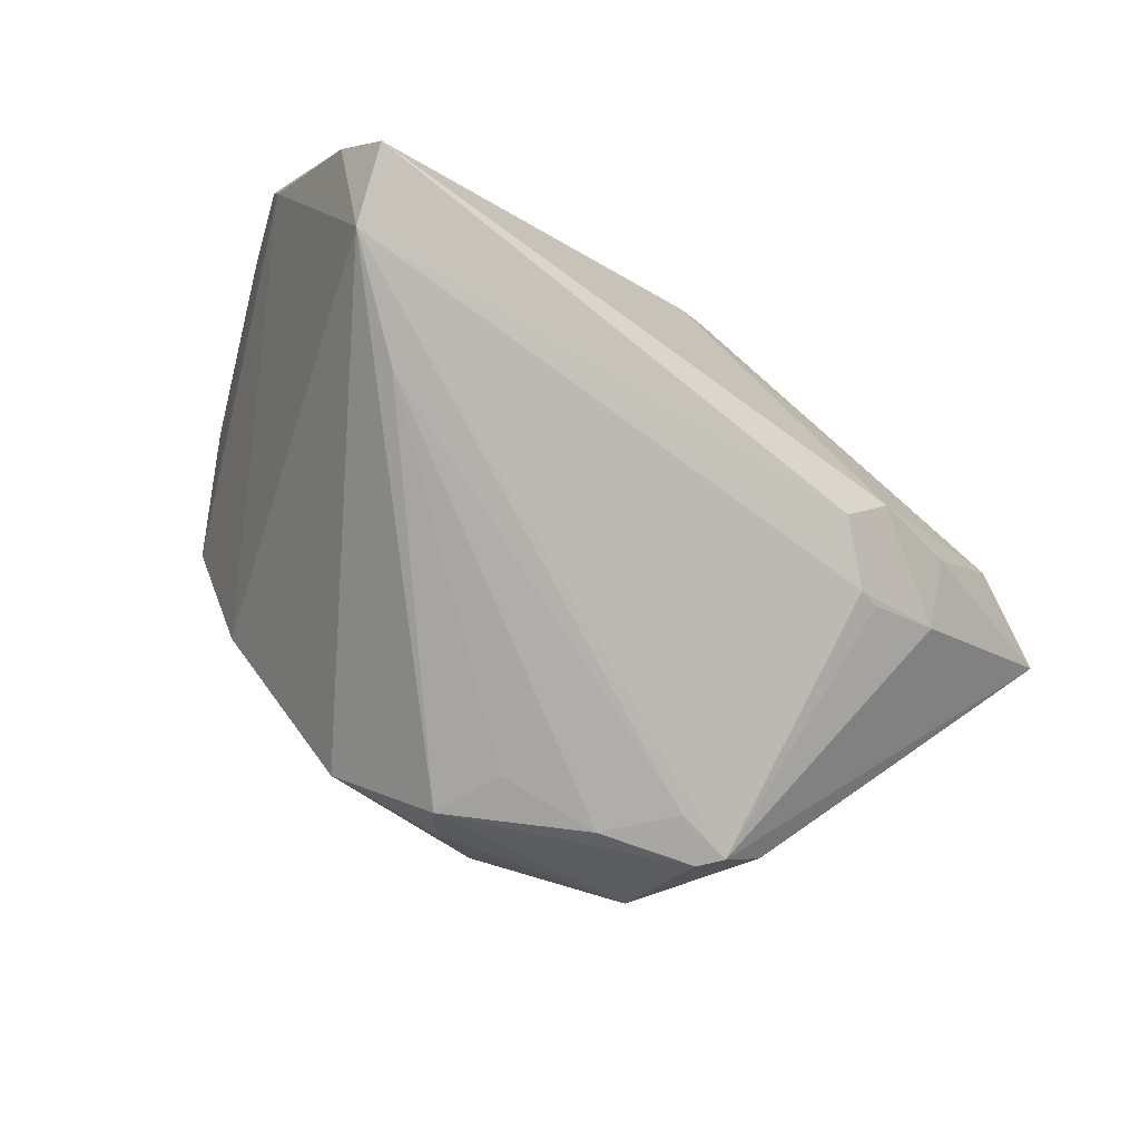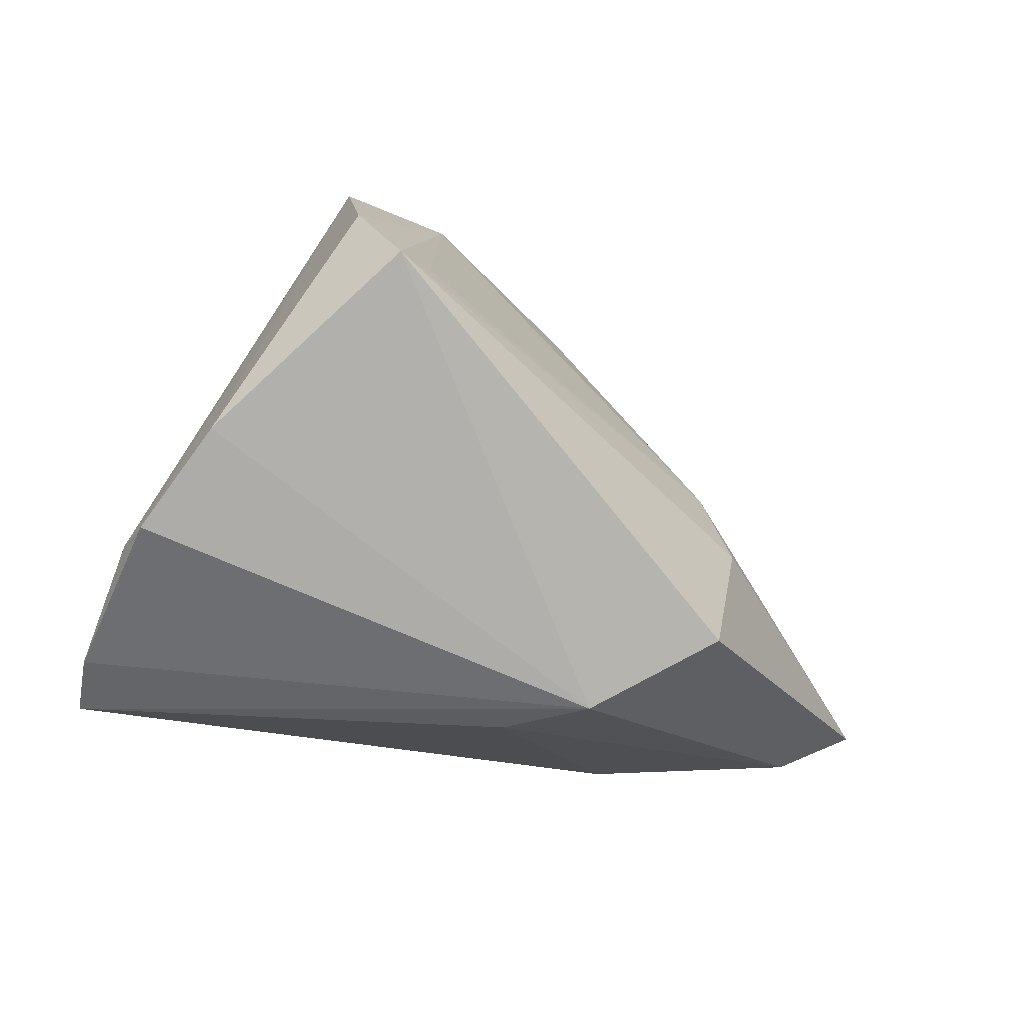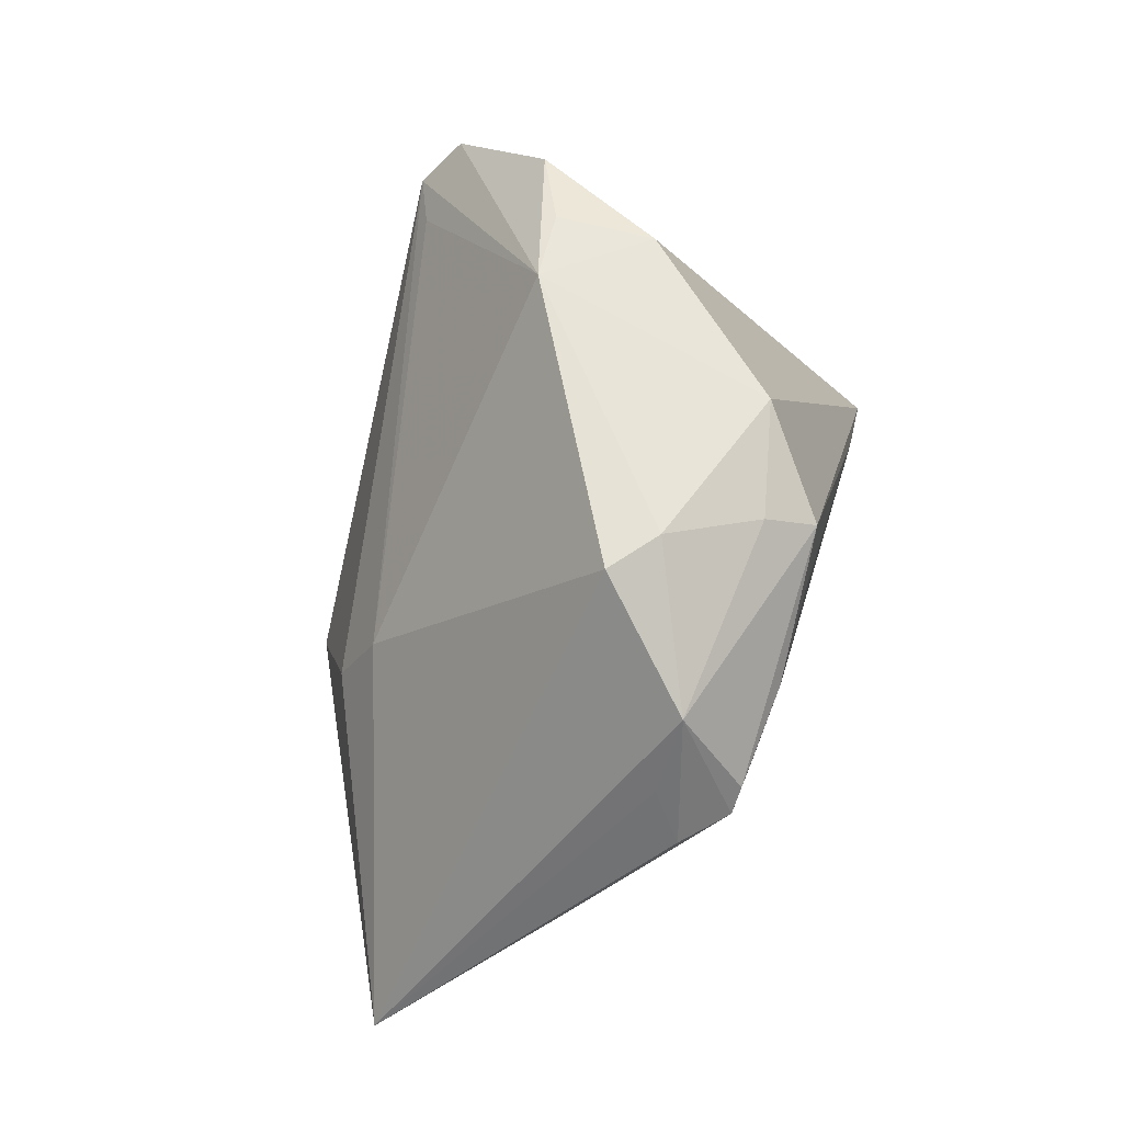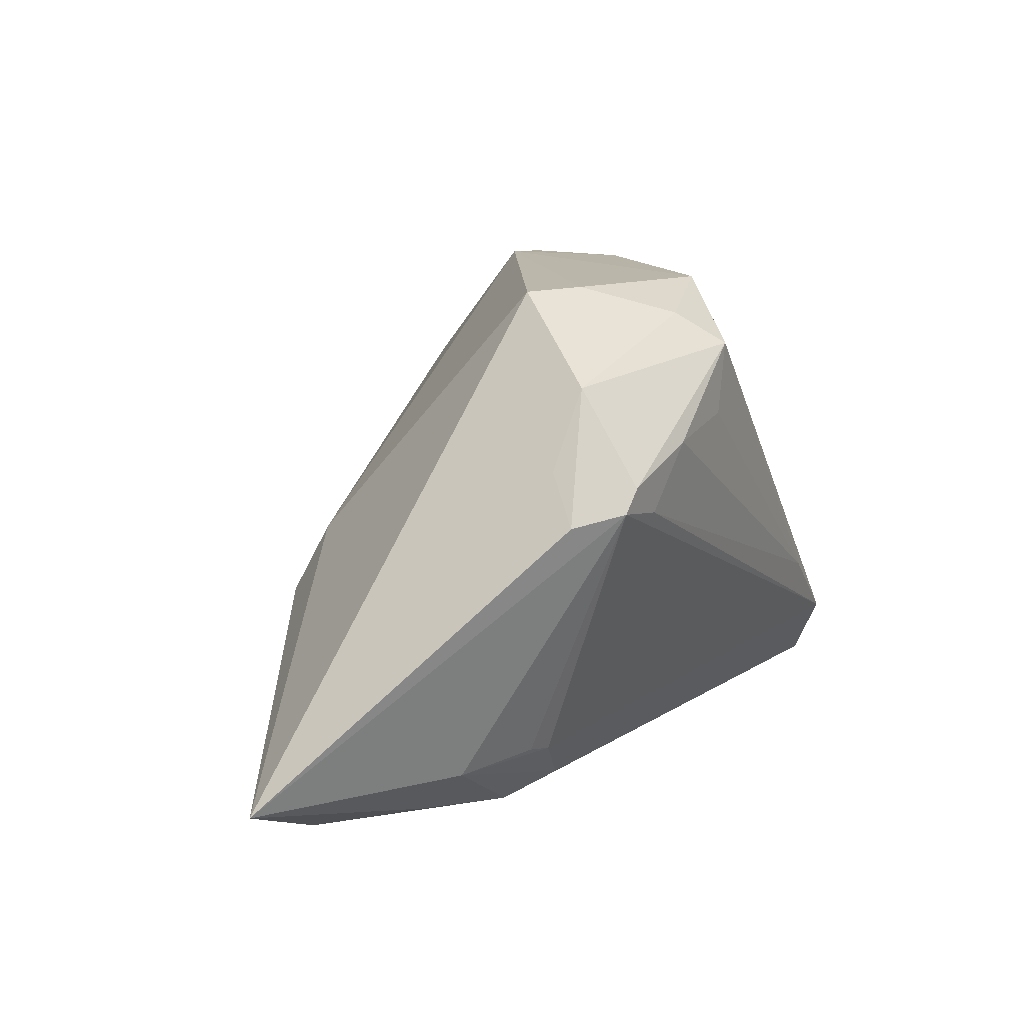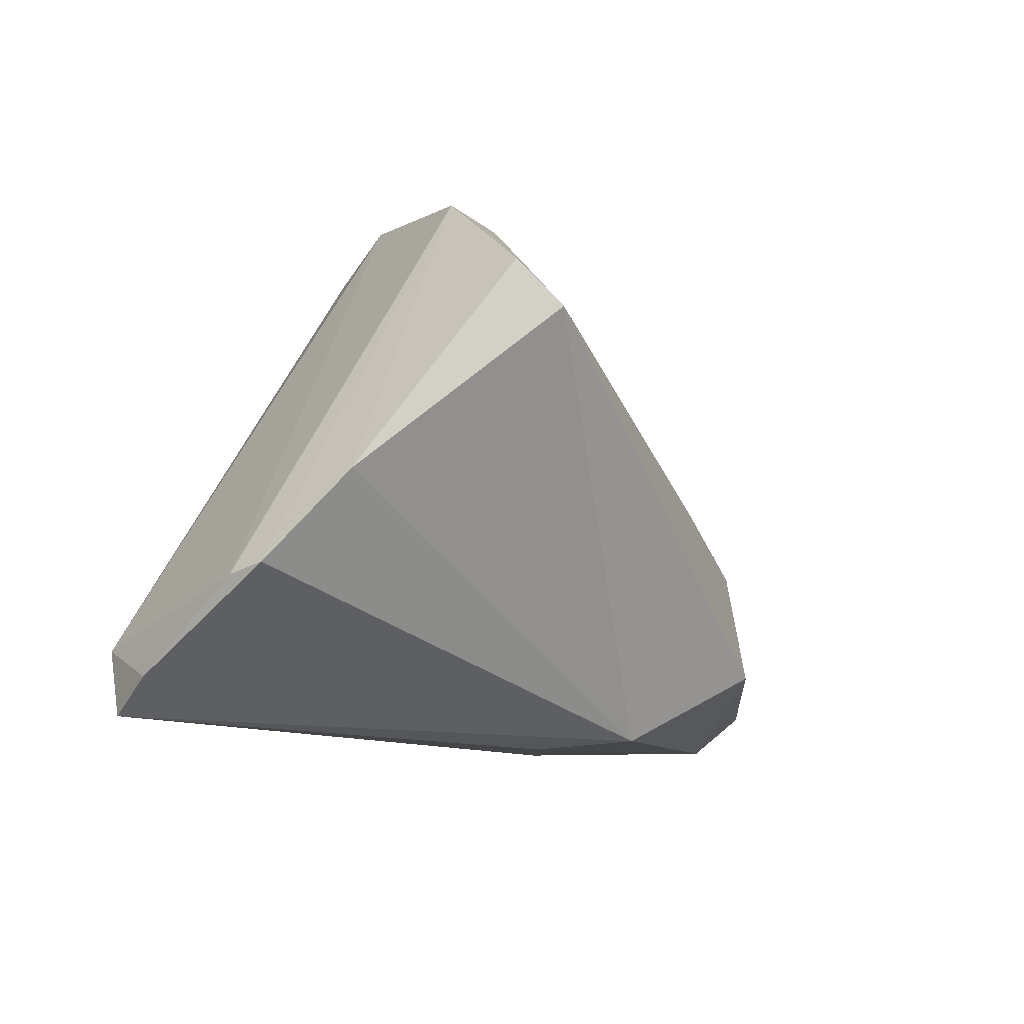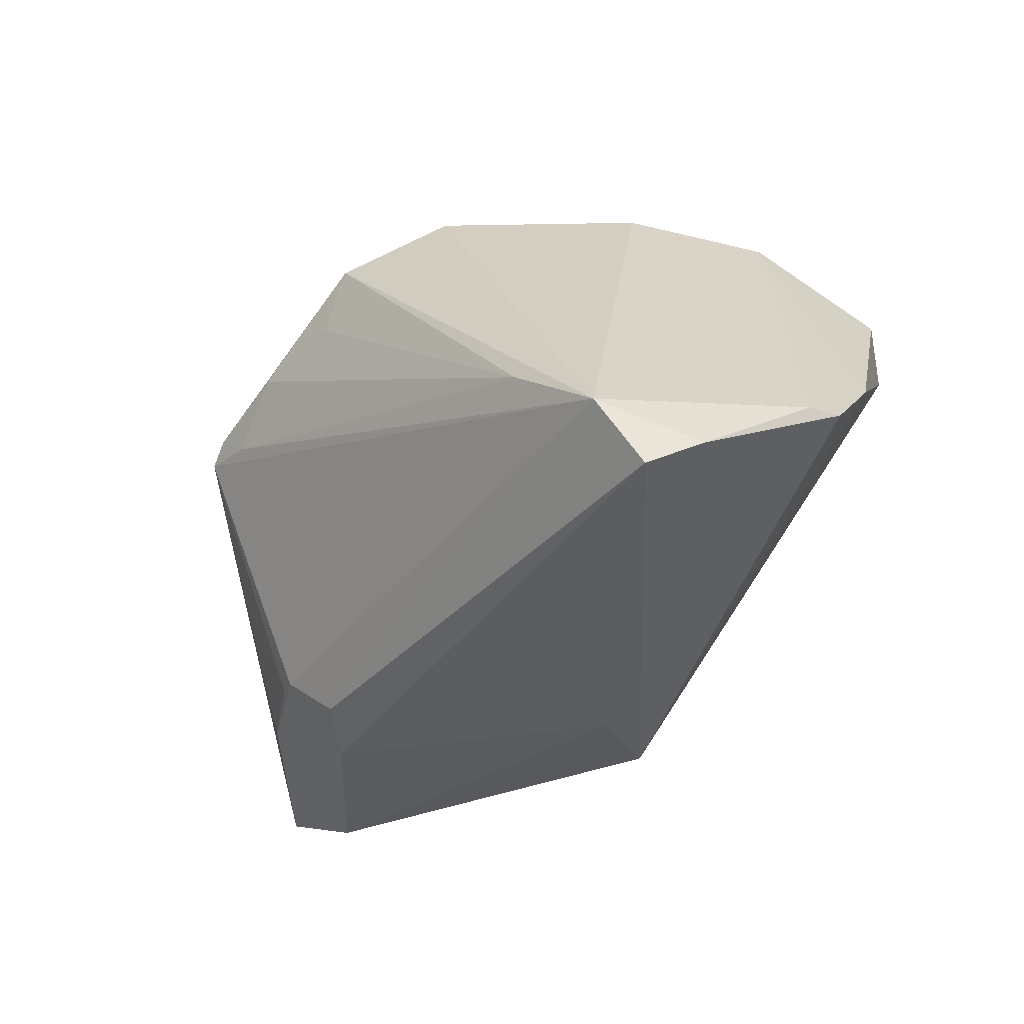
<metadata>
{"format":"obj","ext":"obj","renderer":"f3d","projection":"perspective","resolution":1024,"background":"white","views":[{"elev":-74.8,"azim":-38.2,"up":"+Z"},{"elev":-19.9,"azim":-38.6,"up":"+Y"},{"elev":62.3,"azim":106.2,"up":"+Y"},{"elev":14.4,"azim":114.9,"up":"+Y"},{"elev":-10.5,"azim":-59.9,"up":"+Y"},{"elev":-34.2,"azim":-132.3,"up":"+Y"}]}
</metadata>
<code>
v 0.03428 0.008486 -0.02328
v 0.01812 -0.008613 0.02287
v -0.00993 0.03153 -0.02108
v -0.03998 0.01403 0.02983
v -0.05437 -0.01527 -0.004515
v -0.01815 0.0323 0.008036
v -0.03322 -0.0121 -0.02983
v 0.02979 0.009654 -0.02818
v 0.003579 0.0168 -0.02983
v 0.008584 -0.02306 0.02954
v 0.02247 -0.03079 -0.009374
v 0.0249 -0.02214 -0.01643
v 0.01598 0.01555 -0.02983
v 0.01581 0.03217 -0.009374
v 0.04186 -0.02996 0.006952
v 0.0004436 0.02501 -0.02942
v 0.0549 -0.02418 0.007558
v -0.05125 -0.02558 -0.01904
v -0.008066 -0.0323 0.00839
v 0.02764 -0.0216 -0.01535
v -0.0273 0.03131 -0.003232
v 0.0335 -0.02913 -0.003481
v 0.02753 0.01225 -0.02857
v 0.03599 -0.02279 -0.01015
v 0.02629 0.02312 -0.02105
v -0.02708 0.03141 0.008493
v 0.003419 0.02884 -0.02389
v -0.03397 0.01451 0.02735
v 0.01837 -0.02779 -0.01454
v -0.0549 -0.01433 0.0001891
v -0.04292 0.01946 0.02548
v -0.0483 -0.02964 -0.02524
v -0.05185 -0.004323 0.009865
v -0.04504 -0.02152 -0.02934
v -0.03567 0.02998 0.0124
v 0.02248 0.008299 -0.02879
v 0.03144 0.01416 -0.01975
v 0.01699 4.571e-05 0.01847
v -0.00341 -0.03137 0.01919
v 0.01017 0.0323 -0.01399
f 18 39 30
f 32 39 18
f 33 39 4
f 33 30 39
f 18 30 5
f 17 8 1
f 8 25 1
f 40 25 27
f 27 25 16
f 23 25 8
f 16 25 23
f 21 5 35
f 30 33 35
f 35 5 30
f 4 38 28
f 28 6 4
f 38 6 28
f 4 39 10
f 10 15 17
f 39 15 10
f 19 15 39
f 39 32 19
f 3 27 16
f 40 27 3
f 3 6 40
f 21 6 3
f 15 19 11
f 11 19 32
f 37 25 17
f 17 1 37
f 37 1 25
f 26 6 21
f 21 35 26
f 26 35 6
f 31 33 4
f 31 35 33
f 4 6 31
f 6 35 31
f 14 38 17
f 14 6 38
f 17 25 14
f 14 25 40
f 40 6 14
f 17 38 2
f 2 38 4
f 4 10 2
f 2 10 17
f 24 8 17
f 29 11 32
f 12 24 29
f 29 24 11
f 34 29 32
f 8 12 34
f 34 3 16
f 12 29 34
f 34 32 18
f 21 3 34
f 18 5 34
f 34 5 21
f 22 24 17
f 11 24 22
f 17 15 22
f 15 11 22
f 20 12 8
f 8 24 20
f 20 24 12
f 16 23 13
f 7 34 16
f 16 13 9
f 9 7 16
f 13 7 9
f 36 7 13
f 36 23 8
f 36 13 23
f 8 34 36
f 34 7 36

</code>
